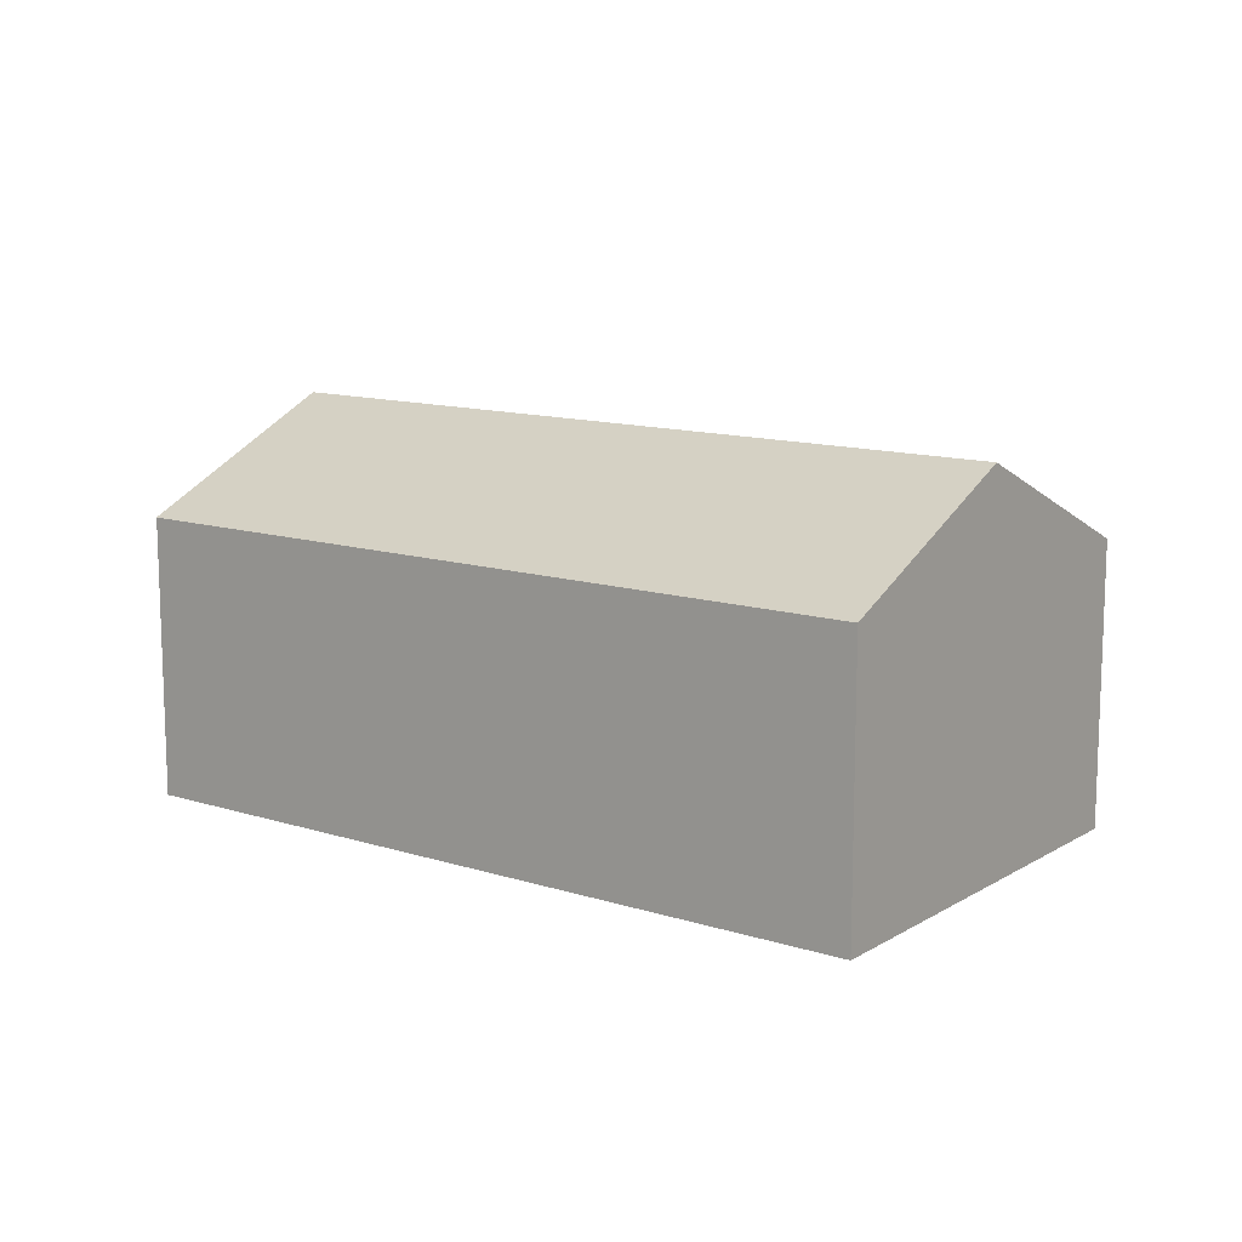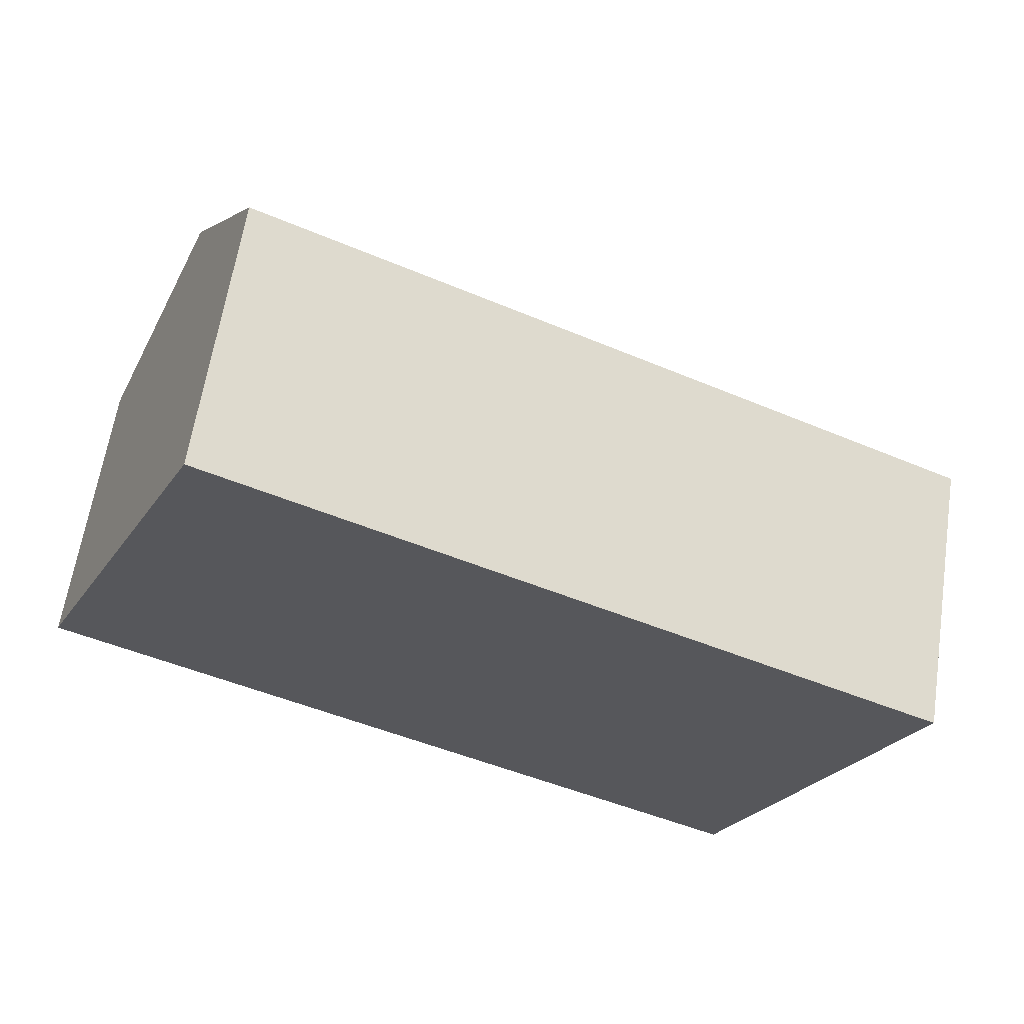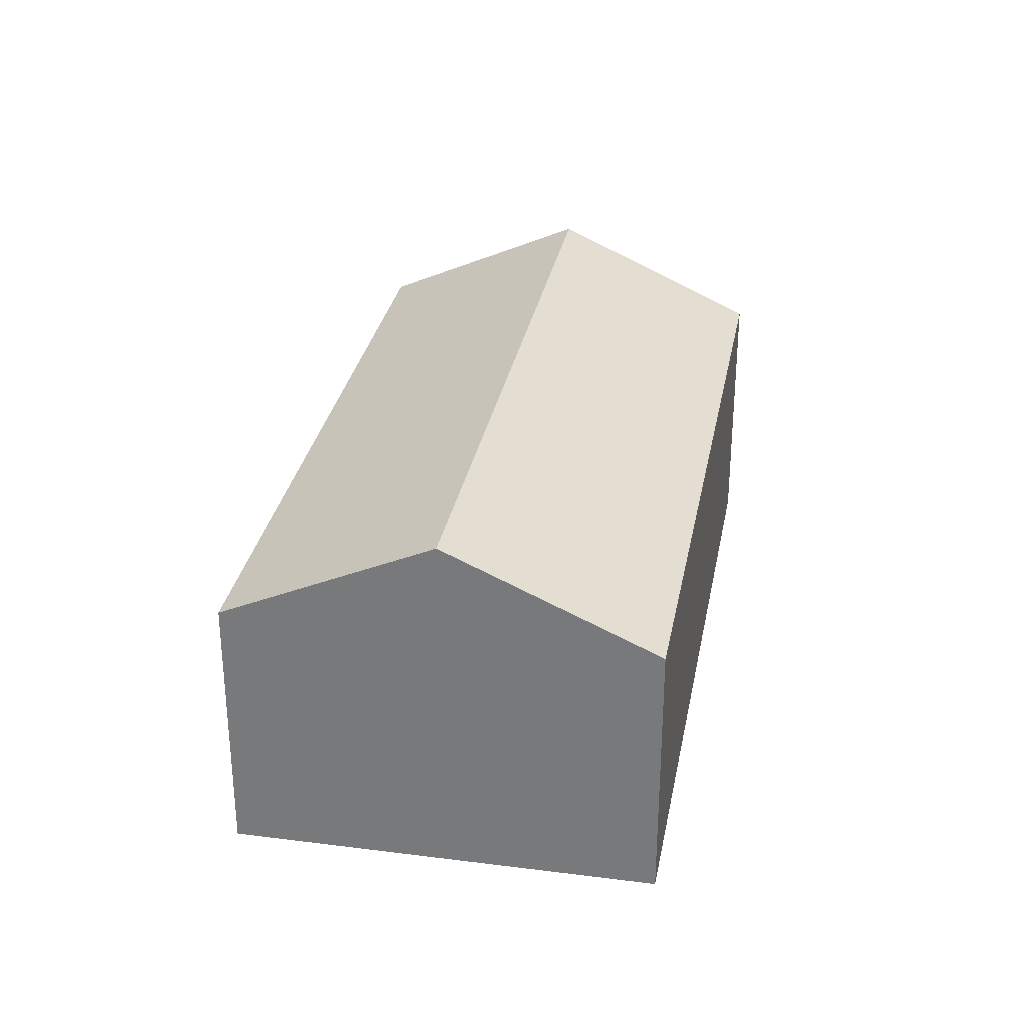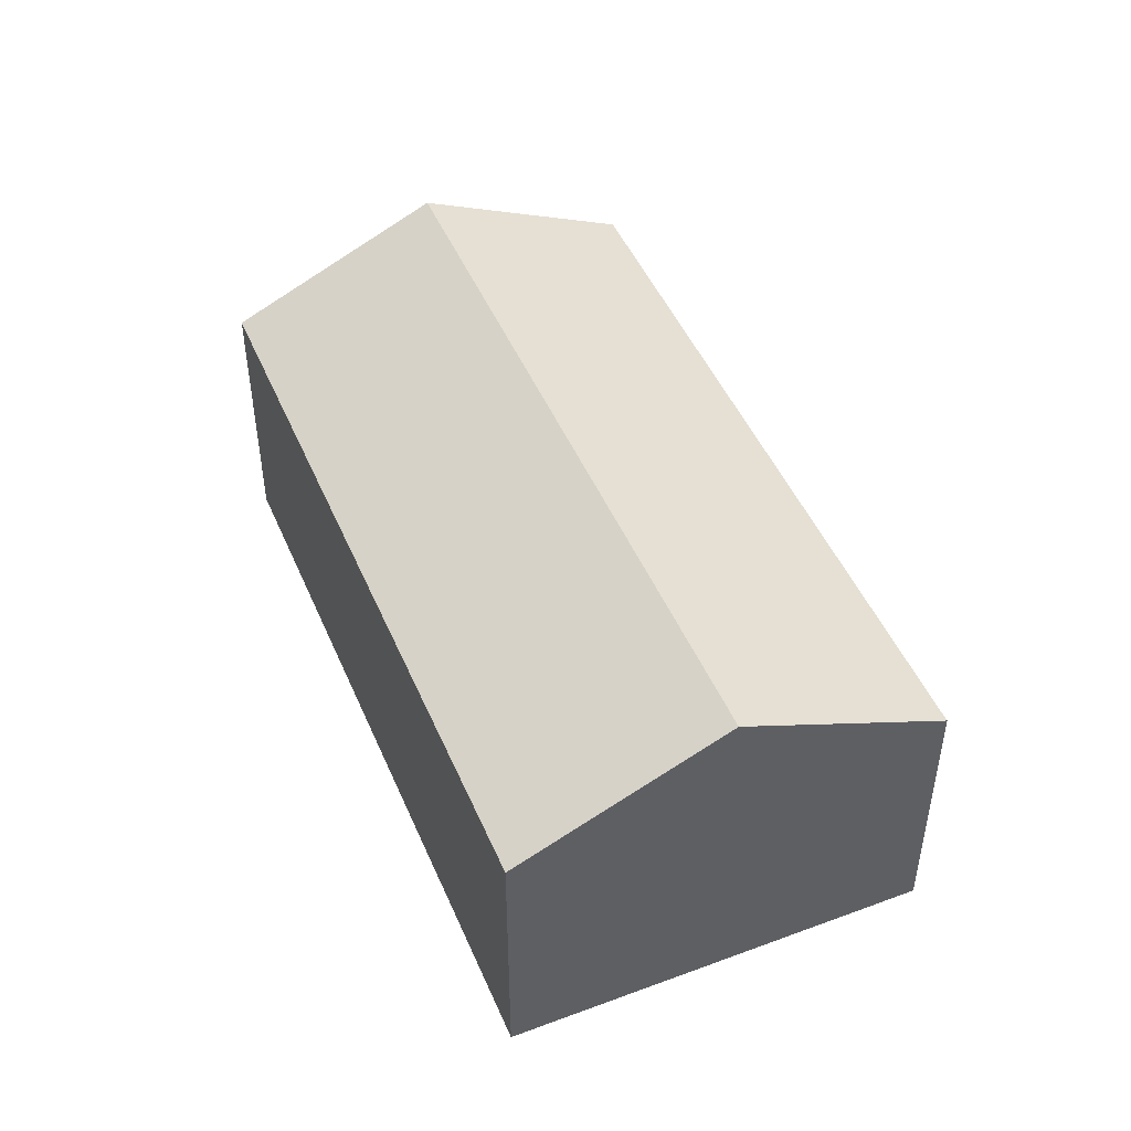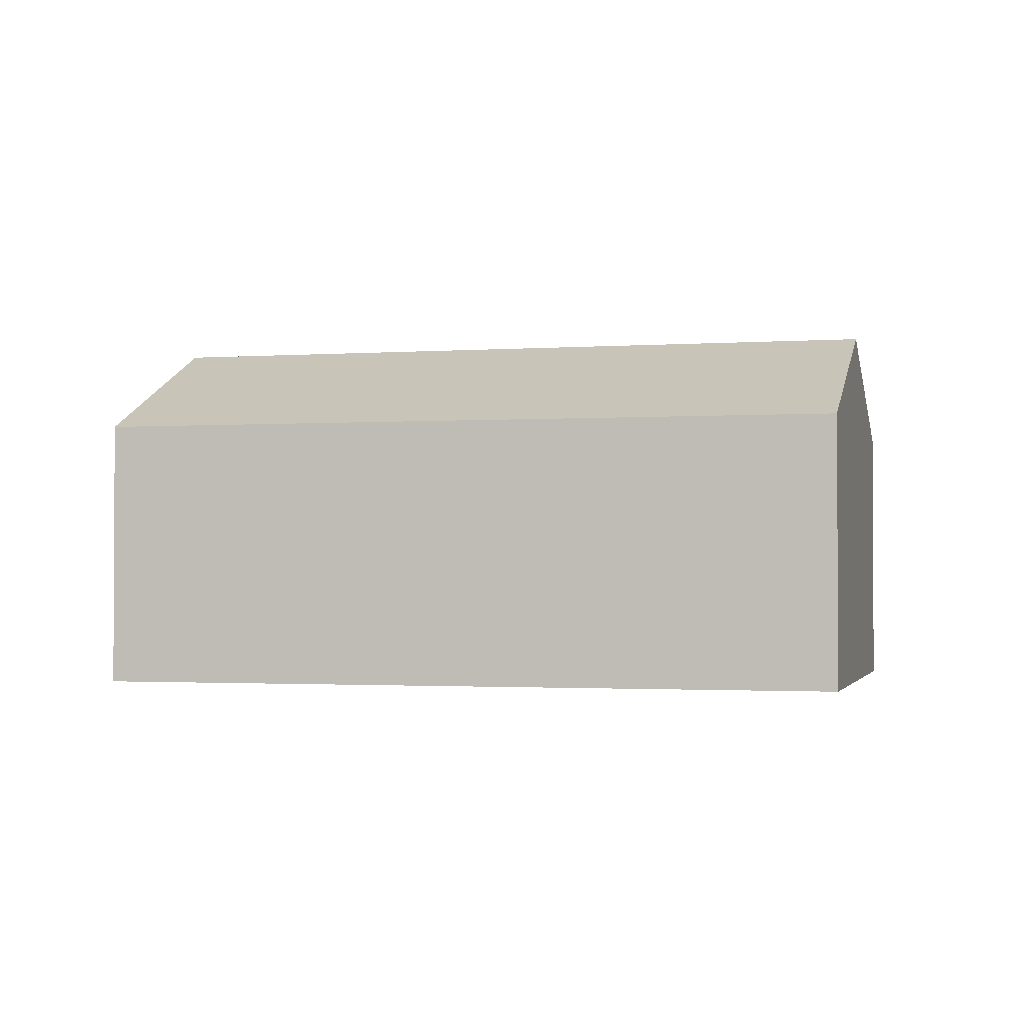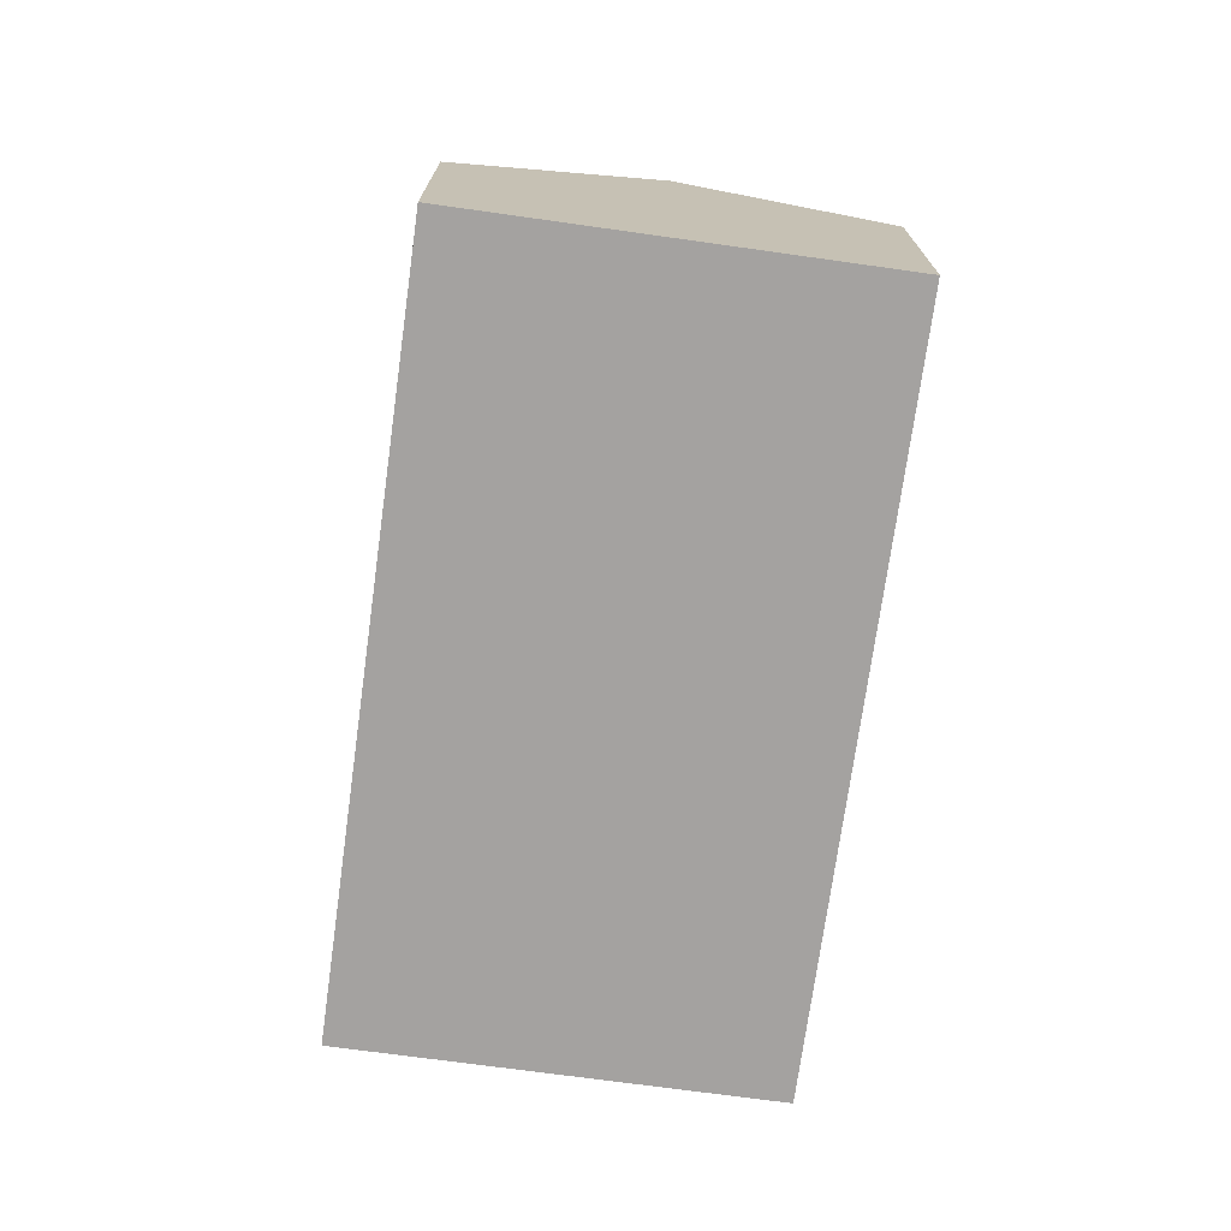
<metadata>
{"format":"obj","ext":"obj","renderer":"f3d","projection":"perspective","resolution":1024,"background":"white","views":[{"elev":12.5,"azim":-118.5,"up":"+Y"},{"elev":62.1,"azim":8.7,"up":"+Z"},{"elev":30.6,"azim":-54.5,"up":"+Y"},{"elev":47.6,"azim":-87.6,"up":"+Y"},{"elev":-1.7,"azim":39.4,"up":"+Y"},{"elev":-72.7,"azim":-72.9,"up":"+Y"}]}
</metadata>
<code>
v  2.456 9.871 5.249
v  18.68 7.285 -8.707
v  0 7.285 4.461e-16
v  21.12 9.871 -3.449
v  23.56 7.277 1.824
v  3.742 8.517 7.997
v  4.908 7.289 10.49
v  18.68 5.331e-16 -8.707
v  0 0 0
v  2.456 -3.214e-16 5.249
v  3.742 -4.897e-16 7.997
v  4.908 -6.423e-16 10.49
v  23.56 -1.117e-16 1.824
v  21.12 2.112e-16 -3.449
g defaultobject
f 1 2 3
f 2 1 4
f 5 6 7
f 6 5 1
f 1 5 4
f 8 3 2
f 3 8 9
f 9 1 3
f 1 9 6
f 6 9 10
f 6 10 7
f 7 10 11
f 7 11 12
f 12 5 7
f 5 12 13
f 4 8 2
f 8 4 5
f 8 5 14
f 14 5 13
f 12 14 13
f 14 12 11
f 14 11 10
f 14 10 8
f 8 10 9

</code>
